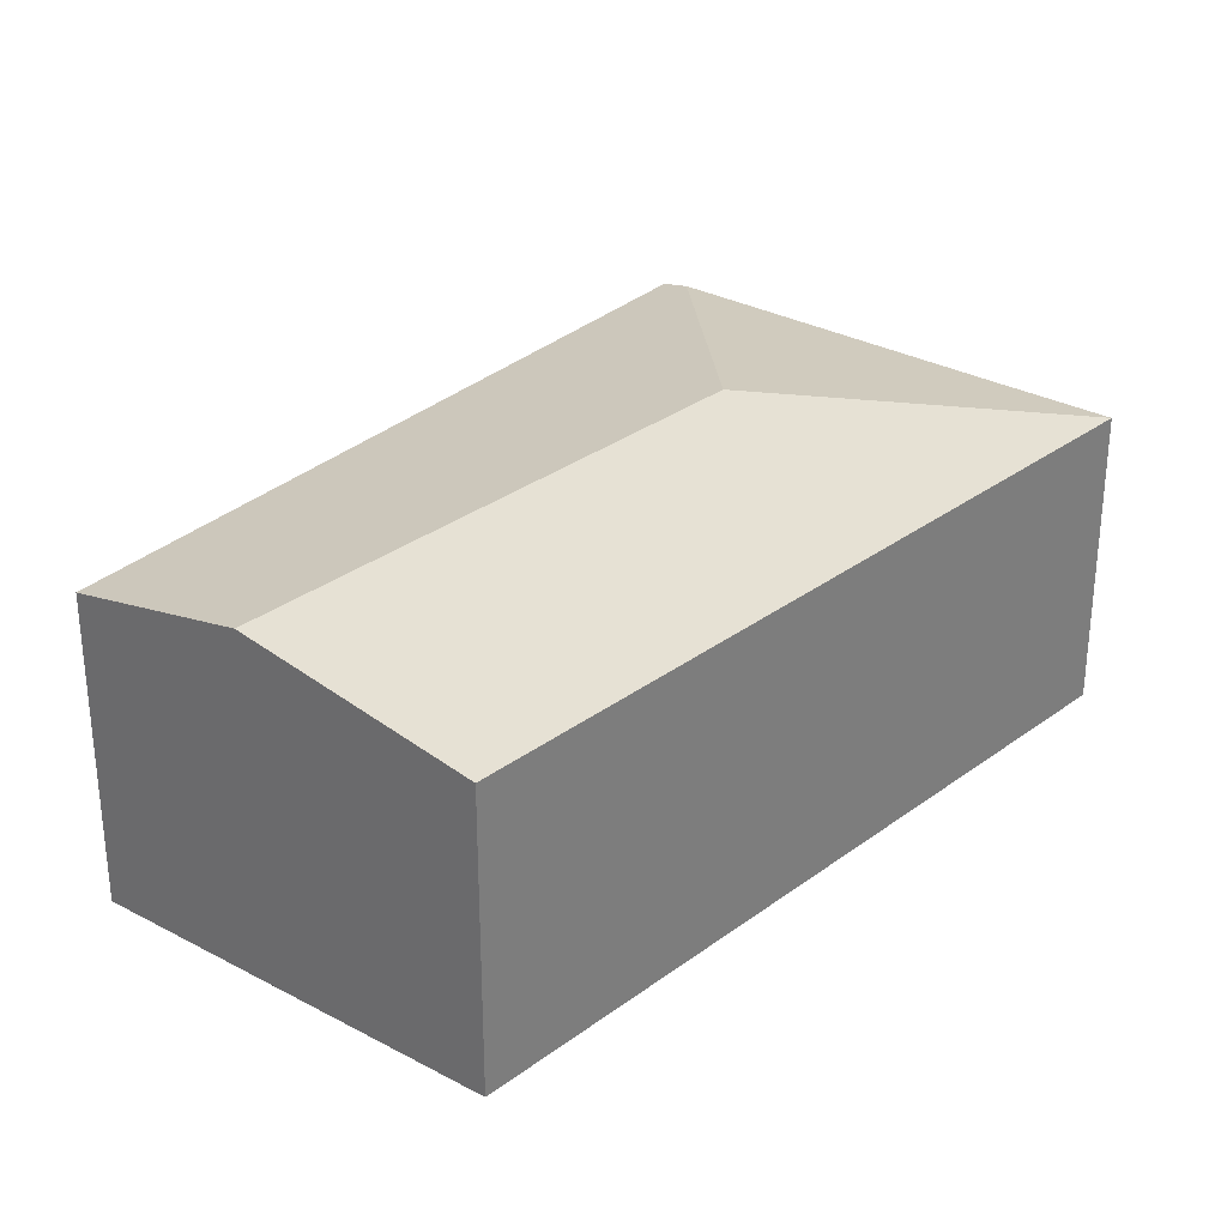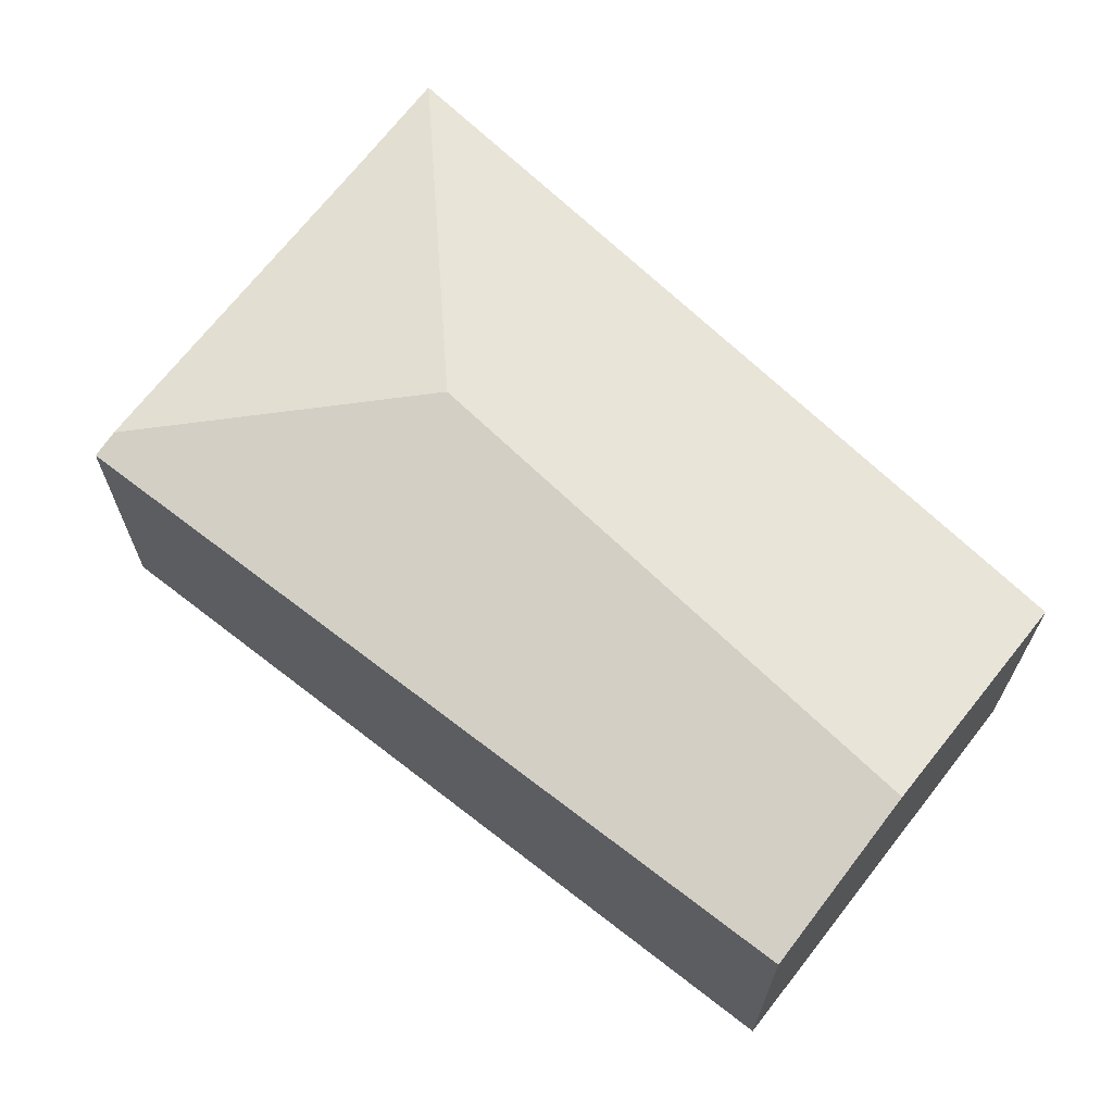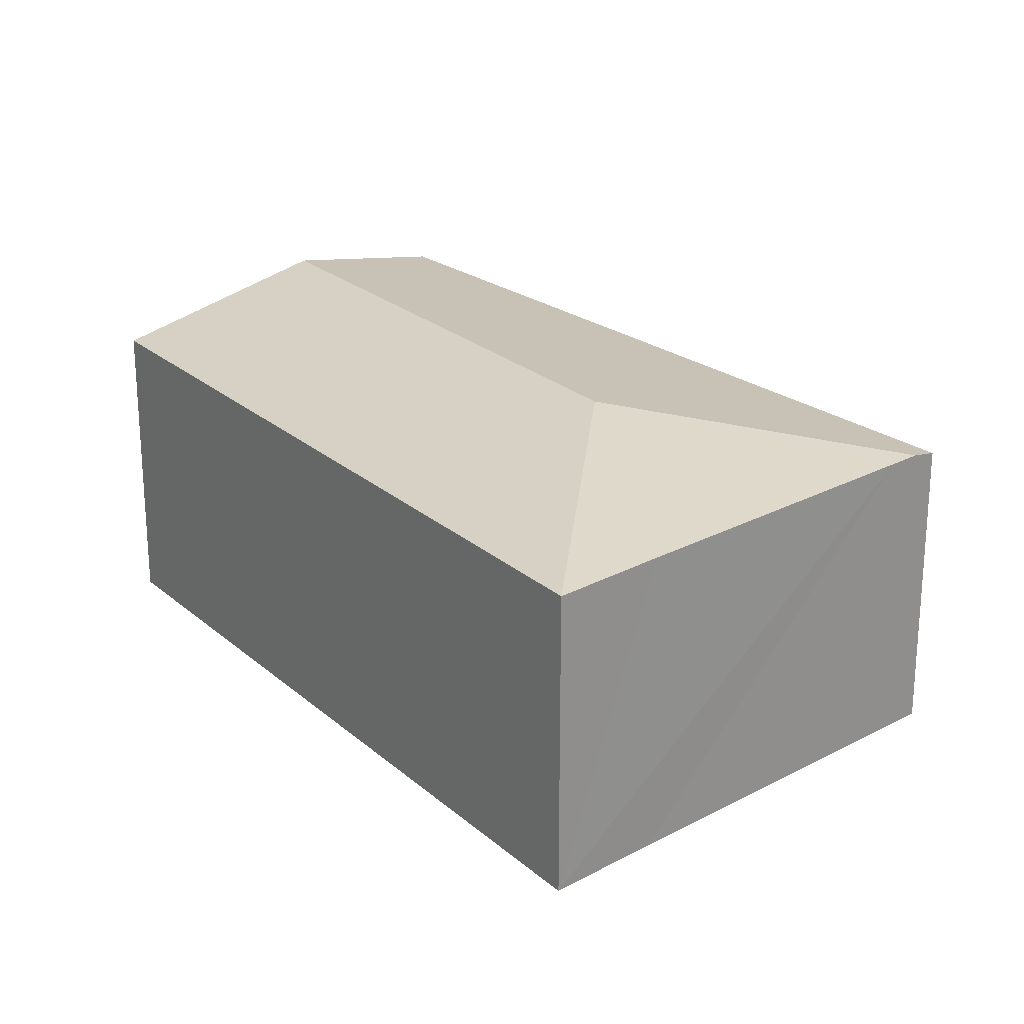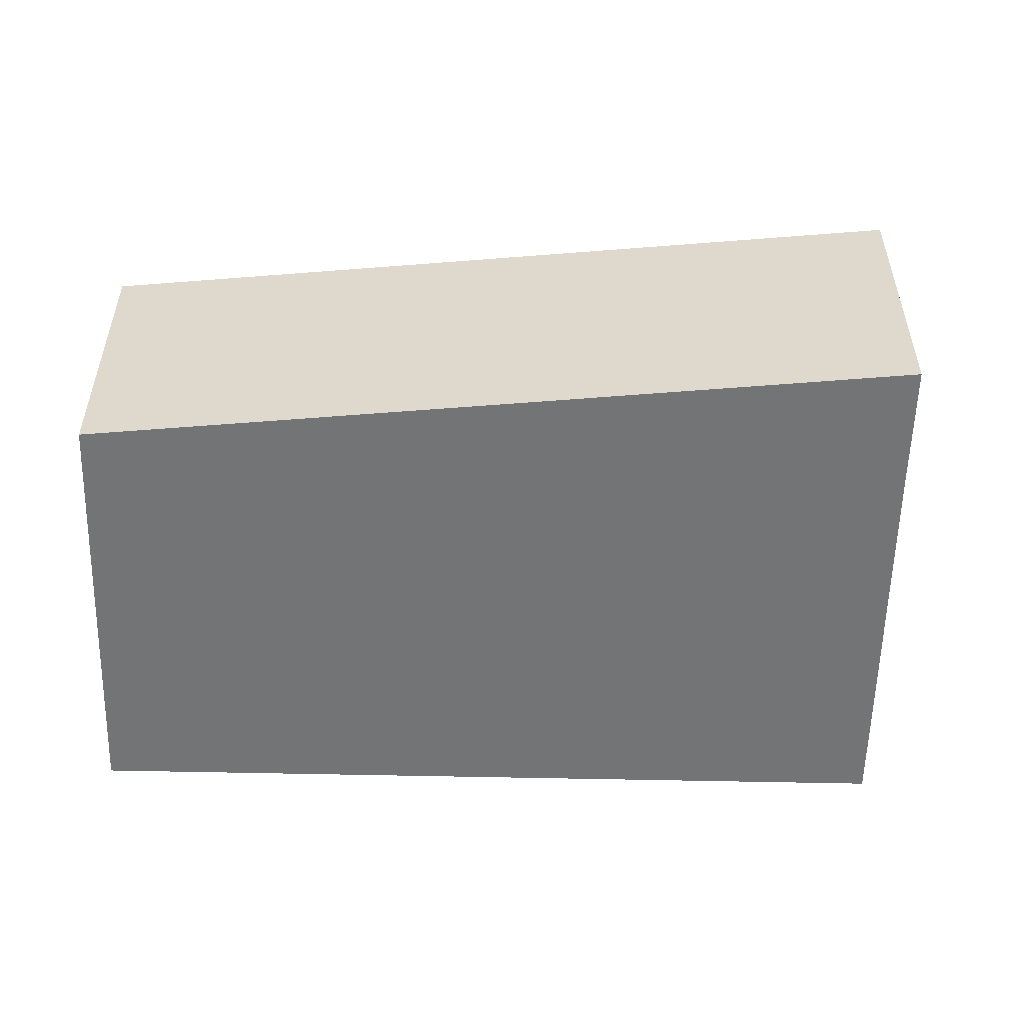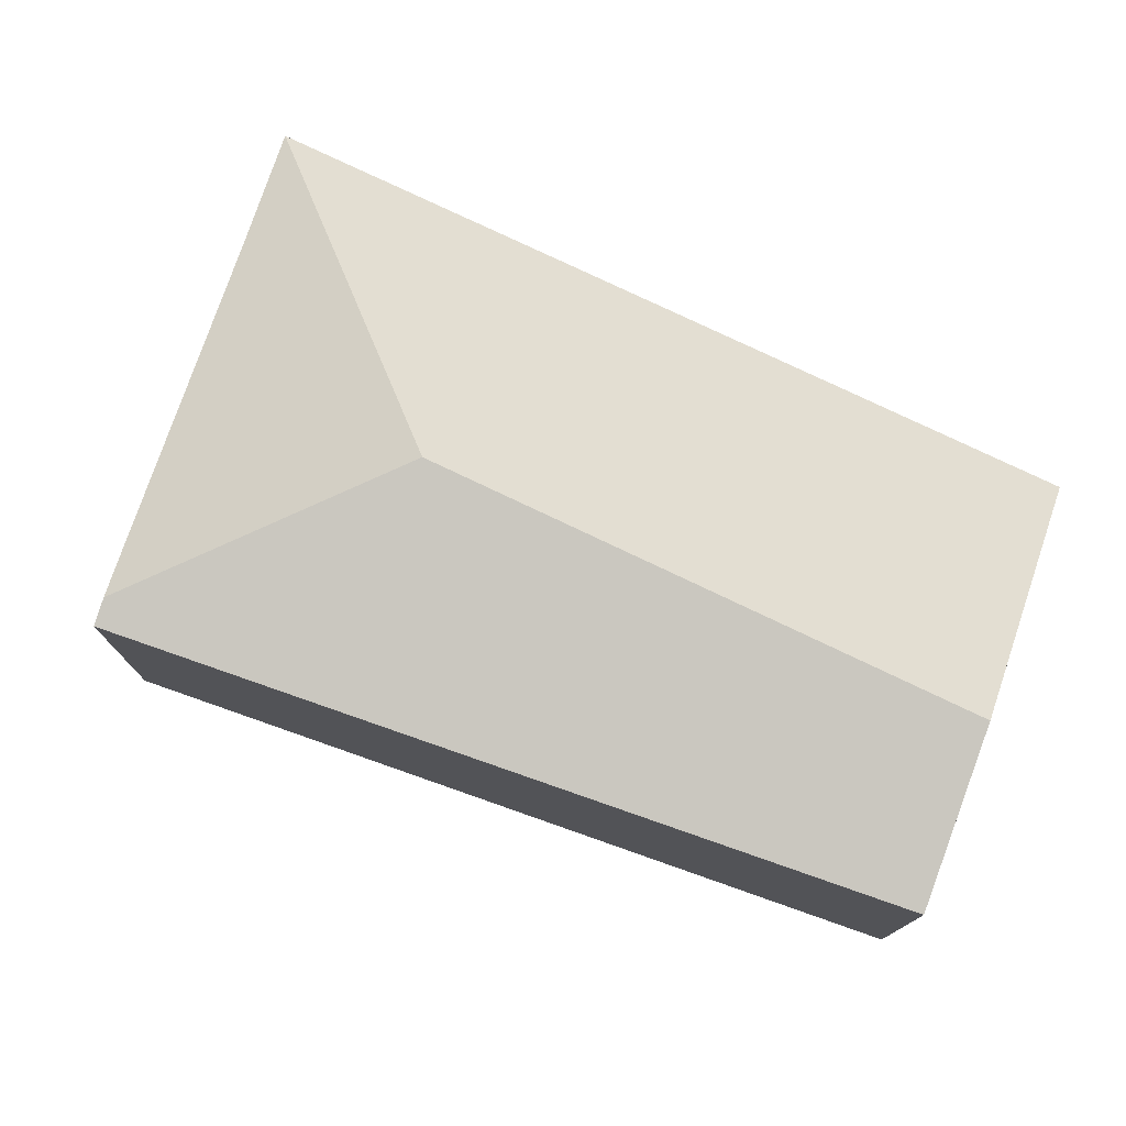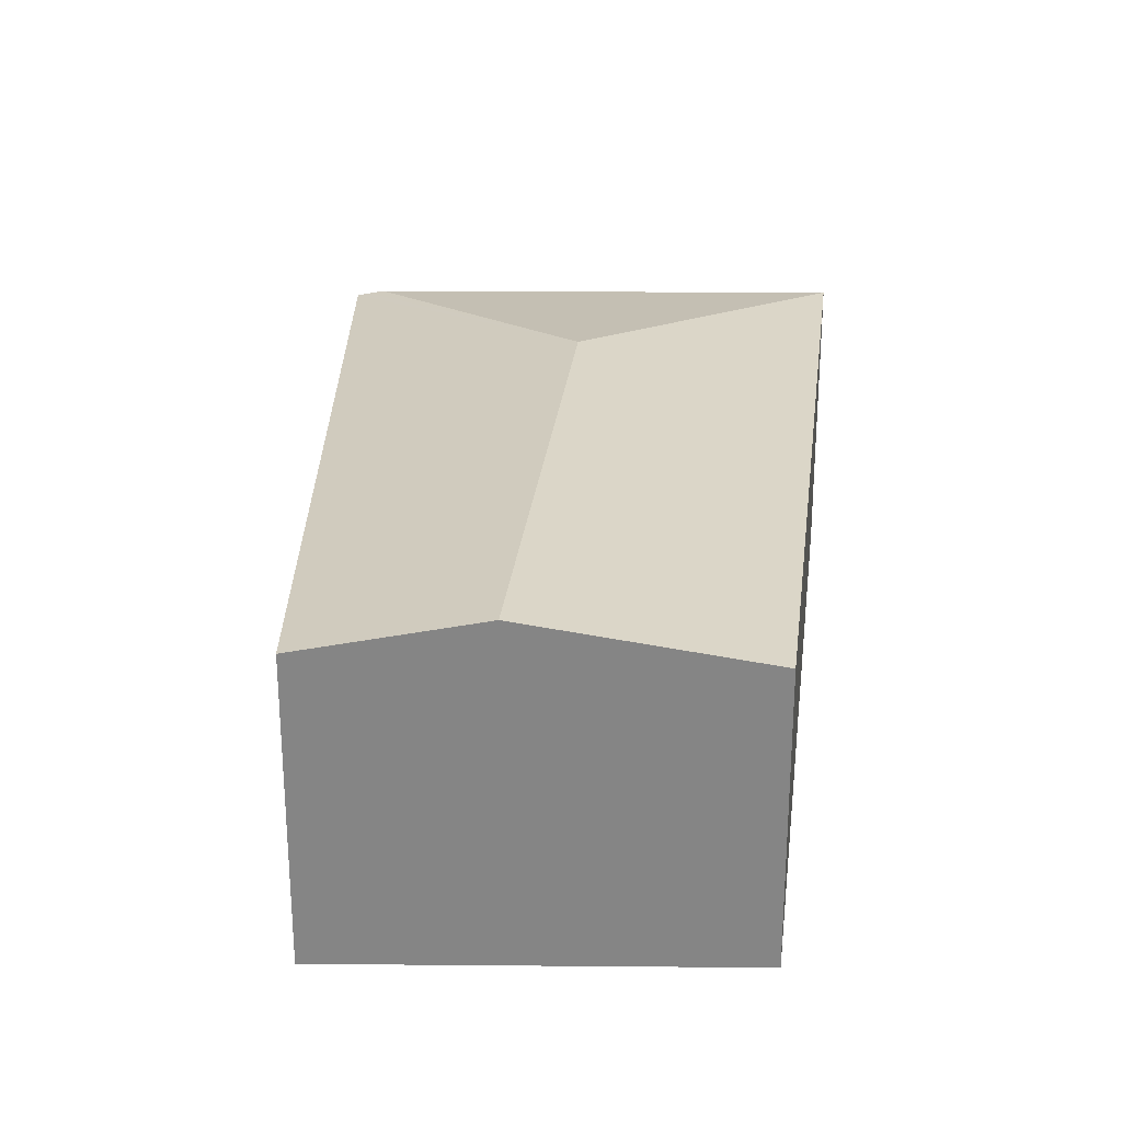
<metadata>
{"format":"obj","ext":"obj","renderer":"f3d","projection":"perspective","resolution":1024,"background":"white","views":[{"elev":31.1,"azim":-107.0,"up":"+Y"},{"elev":68.8,"azim":163.5,"up":"+Y"},{"elev":23.8,"azim":-5.9,"up":"+Y"},{"elev":-56.2,"azim":-55.7,"up":"+Y"},{"elev":77.6,"azim":145.0,"up":"+Y"},{"elev":28.2,"azim":-143.7,"up":"+Y"}]}
</metadata>
<code>
v  3.61 2.616 2.69
v  5.773 2.287 3.365
v  5.981 2.287 3.214
v  3.753 2.286 4.819
v  3.029 2.285 5.35
v  6.071 2.267 3.149
v  6.151 2.249 3.091
v  5.612 2.267 2.339
v  2.604 2.367 -1.861
v  1.486 2.616 -1.062
v  0 2.285 1.399e-16
v  2.604 1.14e-16 -1.861
v  0 0 0
v  1.486 6.503e-17 -1.062
v  3.029 -3.276e-16 5.35
v  3.753 -2.951e-16 4.819
v  5.773 -2.06e-16 3.365
v  6.071 -1.928e-16 3.149
v  6.151 -1.893e-16 3.091
v  5.981 -1.968e-16 3.214
v  5.612 -1.432e-16 2.339
g defaultobject
f 1 2 3
f 2 1 4
f 4 1 5
f 6 1 3
f 1 6 7
f 1 7 8
f 1 8 9
f 1 9 10
f 11 1 10
f 1 11 5
f 12 10 9
f 10 12 11
f 11 12 13
f 13 12 14
f 13 5 11
f 5 13 15
f 15 4 5
f 4 15 2
f 2 15 16
f 2 16 17
f 2 17 3
f 3 17 6
f 6 17 7
f 7 17 18
f 7 18 19
f 18 17 20
f 8 12 9
f 12 8 7
f 12 7 21
f 21 7 19
f 21 14 12
f 14 21 13
f 13 21 15
f 15 21 16
f 16 21 19
f 16 19 18
f 16 18 20
f 16 20 17

</code>
